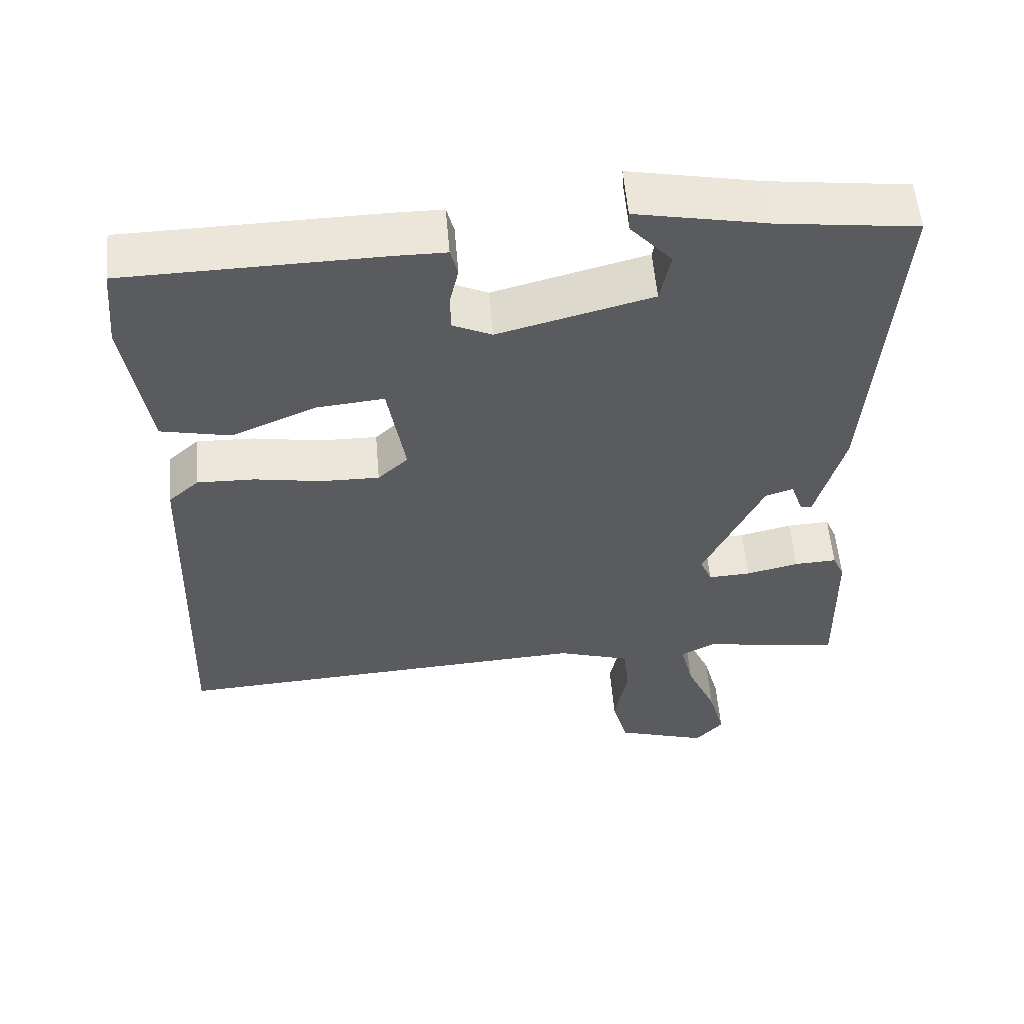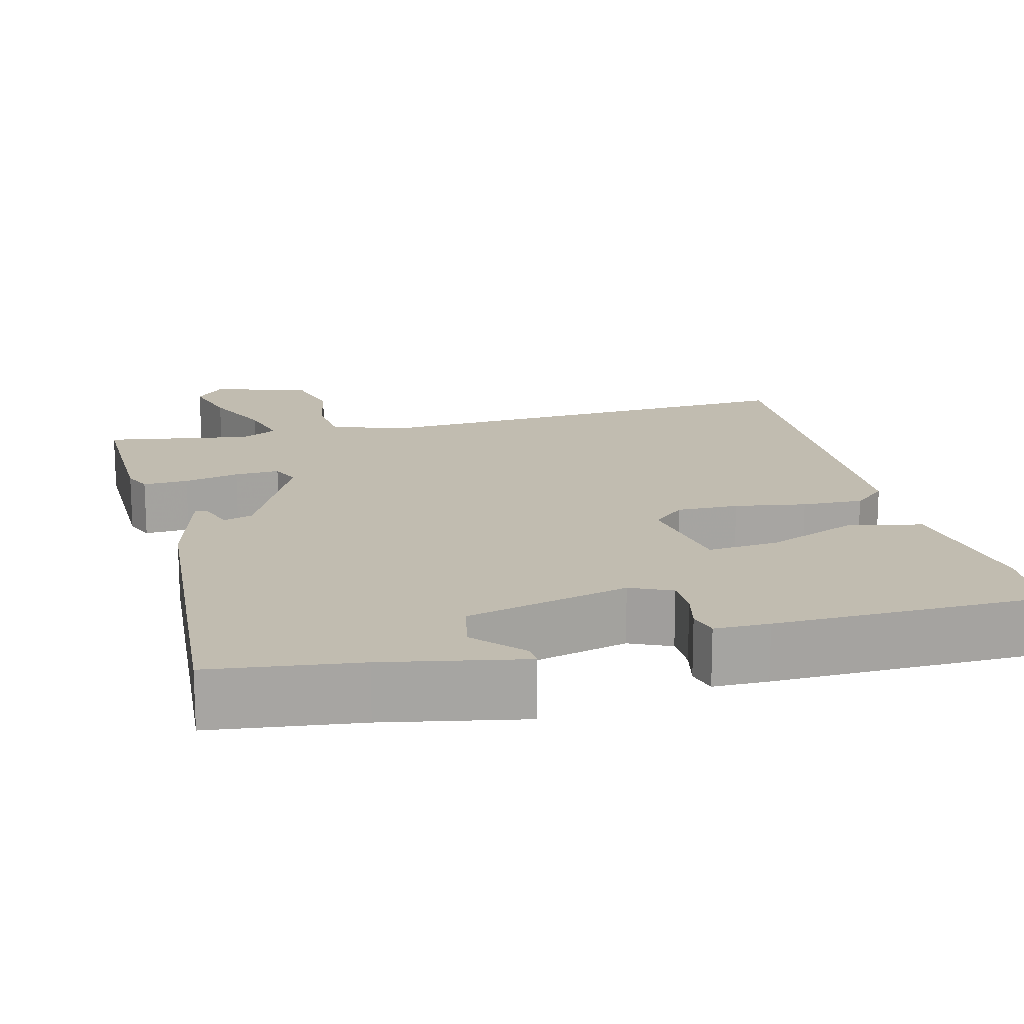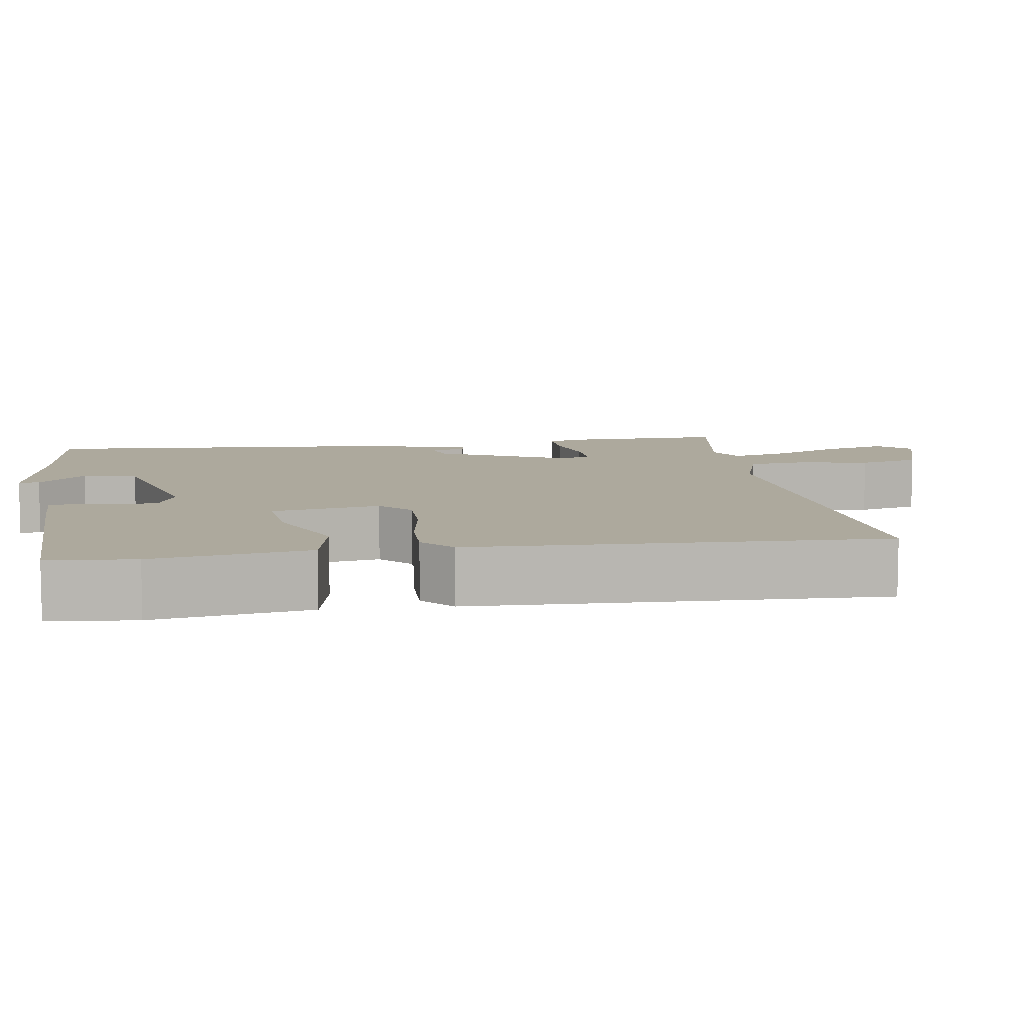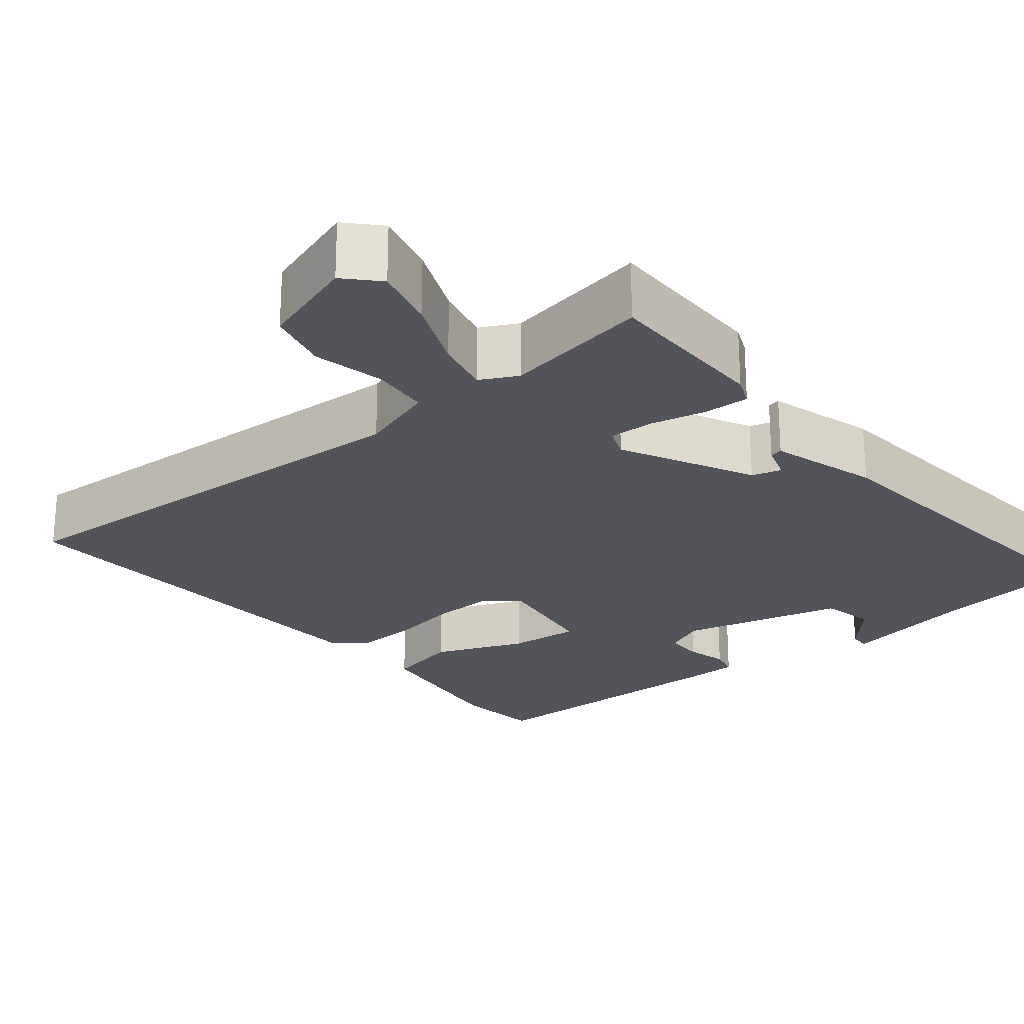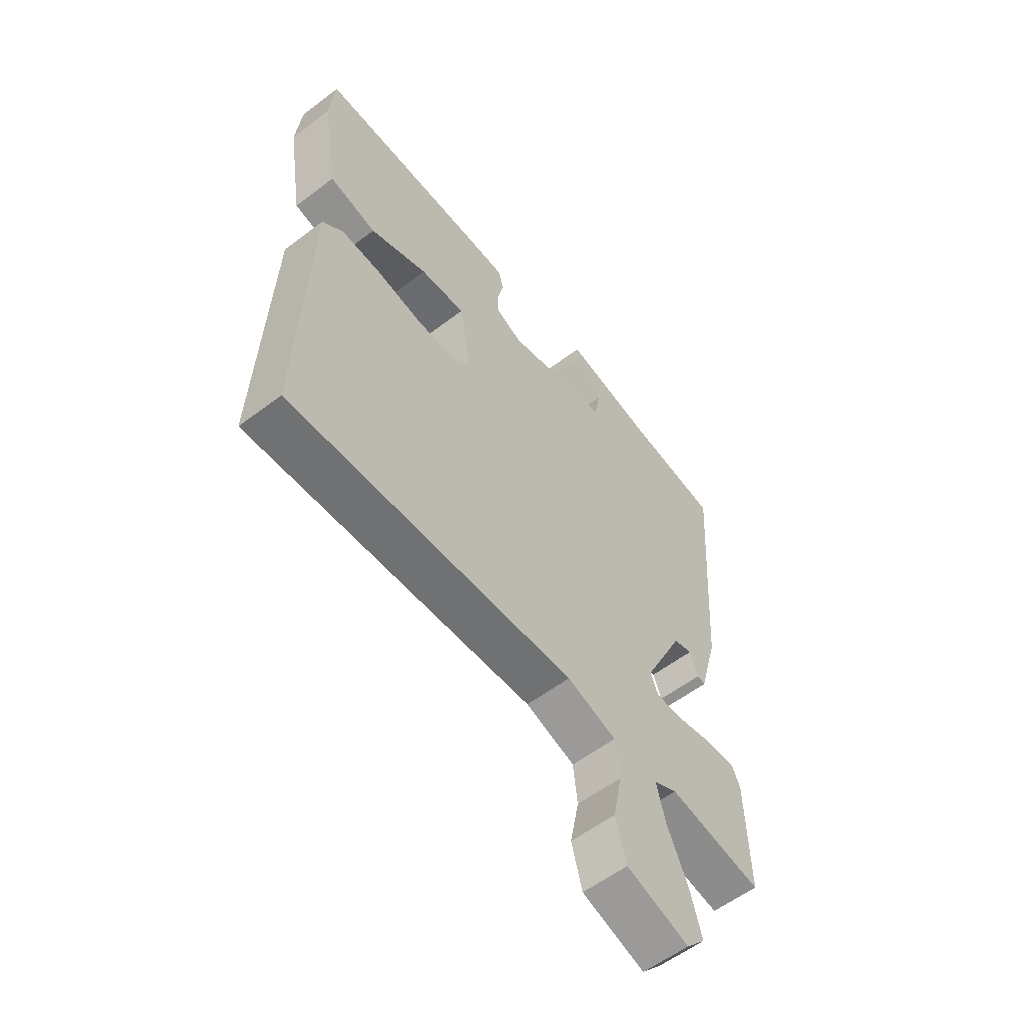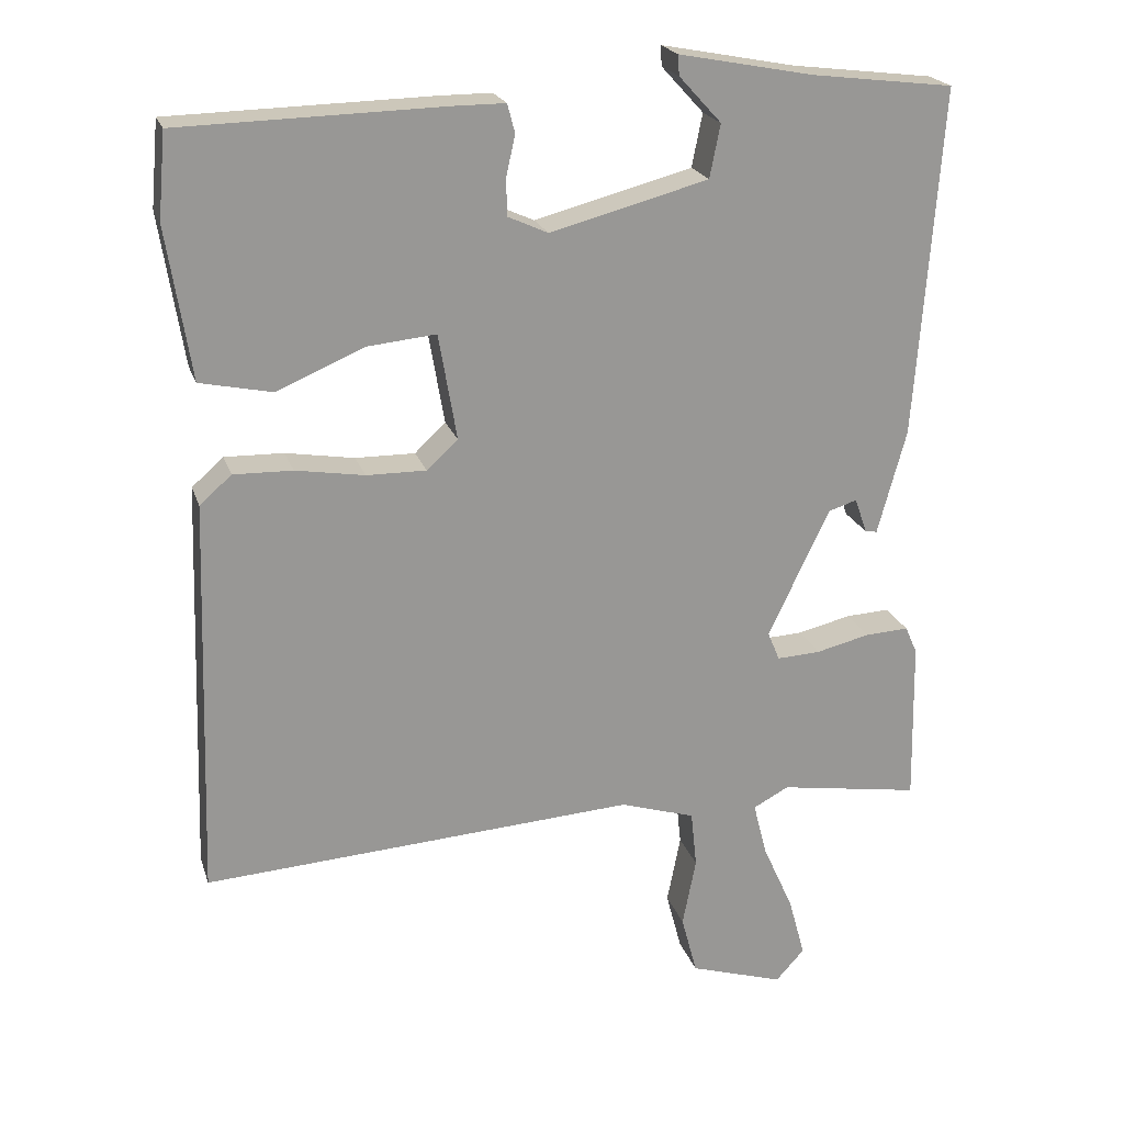
<metadata>
{"format":"obj","ext":"obj","renderer":"f3d","projection":"perspective","resolution":1024,"background":"white","views":[{"elev":55.6,"azim":175.2,"up":"+Z"},{"elev":16.5,"azim":-14.0,"up":"+Y"},{"elev":8.8,"azim":81.4,"up":"+Y"},{"elev":-23.7,"azim":-139.8,"up":"+Y"},{"elev":-57.9,"azim":128.2,"up":"+Z"},{"elev":21.4,"azim":164.3,"up":"+Z"}]}
</metadata>
<code>
v 0.5 0.07 0.5
v 0.51 0.07 0.388
v 0.478 0.07 0.187
v 0.383 0.07 0.167
v 0.267 0.07 0.216
v 0.176 0.07 0.225
v 0.152 0.07 0.085
v 0.193 0.07 0.047
v 0.272 0.07 0.048
v 0.363 0.07 0.063
v 0.441 0.07 0.065
v 0.483 0.07 0.028
v 0.5 0.07 -0.5
v -0.073 0.07 -0.464
v -0.172 0.07 -0.495
v -0.18 0.07 -0.57
v -0.162 0.07 -0.661
v -0.183 0.07 -0.74
v -0.308 0.07 -0.779
v -0.346 0.07 -0.737
v -0.324 0.07 -0.657
v -0.283 0.07 -0.566
v -0.265 0.07 -0.495
v -0.312 0.07 -0.47
v -0.5 0.07 -0.5
v -0.496 0.07 -0.284
v -0.48 0.07 -0.248
v -0.422 0.07 -0.251
v -0.351 0.07 -0.268
v -0.293 0.07 -0.271
v -0.277 0.07 -0.233
v -0.358 0.07 -0.063
v -0.396 0.07 -0.051
v -0.412 0.07 -0.097
v -0.428 0.07 -0.1
v -0.466 0.07 0.039
v -0.5 0.07 0.5
v -0.311 0.07 0.523
v -0.133 0.07 0.557
v -0.135 0.07 0.53
v -0.191 0.07 0.469
v -0.177 0.07 0.399
v 0.032 0.07 0.344
v 0.085 0.07 0.368
v 0.086 0.07 0.417
v 0.074 0.07 0.47
v 0.084 0.07 0.508
v 0.154 0.07 0.508
v 0.5 0 0.5
v 0.51 0 0.388
v 0.478 0 0.187
v 0.383 0 0.167
v 0.267 0 0.216
v 0.176 0 0.225
v 0.152 0 0.085
v 0.193 0 0.047
v 0.272 0 0.048
v 0.363 0 0.063
v 0.441 0 0.065
v 0.483 0 0.028
v 0.5 0 -0.5
v -0.073 0 -0.464
v -0.172 0 -0.495
v -0.18 0 -0.57
v -0.162 0 -0.661
v -0.183 0 -0.74
v -0.308 0 -0.779
v -0.346 0 -0.737
v -0.324 0 -0.657
v -0.283 0 -0.566
v -0.265 0 -0.495
v -0.312 0 -0.47
v -0.5 0 -0.5
v -0.496 0 -0.284
v -0.48 0 -0.248
v -0.422 0 -0.251
v -0.351 0 -0.268
v -0.293 0 -0.271
v -0.277 0 -0.233
v -0.358 0 -0.063
v -0.396 0 -0.051
v -0.412 0 -0.097
v -0.428 0 -0.1
v -0.466 0 0.039
v -0.5 0 0.5
v -0.311 0 0.523
v -0.133 0 0.557
v -0.135 0 0.53
v -0.191 0 0.469
v -0.177 0 0.399
v 0.032 0 0.344
v 0.085 0 0.368
v 0.086 0 0.417
v 0.074 0 0.47
v 0.084 0 0.508
v 0.154 0 0.508
f 3 4 5
f 2 3 5
f 1 2 5
f 48 1 5
f 47 48 5
f 46 47 5
f 45 46 5
f 44 45 5 6
f 43 44 6 7
f 42 43 7
f 38 39 40 41
f 38 41 42
f 36 37 38
f 35 36 38
f 34 35 38
f 33 34 38
f 38 42 7
f 33 38 7
f 32 33 7
f 27 28 29
f 26 27 29
f 25 26 29
f 24 25 29
f 23 24 29 30
f 20 21 22
f 19 20 22
f 18 19 22
f 17 18 22
f 16 17 22
f 15 16 22 23
f 23 30 31
f 15 23 31
f 14 15 31
f 14 31 32
f 13 14 32
f 12 13 32
f 11 12 32
f 10 11 32
f 9 10 32
f 8 9 32
f 7 8 32
f 53 52 51
f 53 51 50
f 53 50 49
f 53 49 96
f 53 96 95
f 53 95 94
f 53 94 93
f 54 53 93 92
f 55 54 92 91
f 55 91 90
f 89 88 87 86
f 90 89 86
f 86 85 84
f 86 84 83
f 86 83 82
f 86 82 81
f 55 90 86
f 55 86 81
f 55 81 80
f 77 76 75
f 77 75 74
f 77 74 73
f 77 73 72
f 78 77 72 71
f 70 69 68
f 70 68 67
f 70 67 66
f 70 66 65
f 70 65 64
f 71 70 64 63
f 79 78 71
f 79 71 63
f 79 63 62
f 80 79 62
f 80 62 61
f 80 61 60
f 80 60 59
f 80 59 58
f 80 58 57
f 80 57 56
f 80 56 55
f 1 49 50 2
f 2 50 51 3
f 3 51 52 4
f 4 52 53 5
f 5 53 54 6
f 6 54 55 7
f 7 55 56 8
f 8 56 57 9
f 9 57 58 10
f 10 58 59 11
f 11 59 60 12
f 12 60 61 13
f 13 61 62 14
f 14 62 63 15
f 15 63 64 16
f 16 64 65 17
f 17 65 66 18
f 18 66 67 19
f 19 67 68 20
f 20 68 69 21
f 21 69 70 22
f 22 70 71 23
f 23 71 72 24
f 24 72 73 25
f 25 73 74 26
f 26 74 75 27
f 27 75 76 28
f 28 76 77 29
f 29 77 78 30
f 30 78 79 31
f 31 79 80 32
f 32 80 81 33
f 33 81 82 34
f 34 82 83 35
f 35 83 84 36
f 36 84 85 37
f 37 85 86 38
f 38 86 87 39
f 39 87 88 40
f 40 88 89 41
f 41 89 90 42
f 42 90 91 43
f 43 91 92 44
f 44 92 93 45
f 45 93 94 46
f 46 94 95 47
f 47 95 96 48
f 48 96 49 1

</code>
